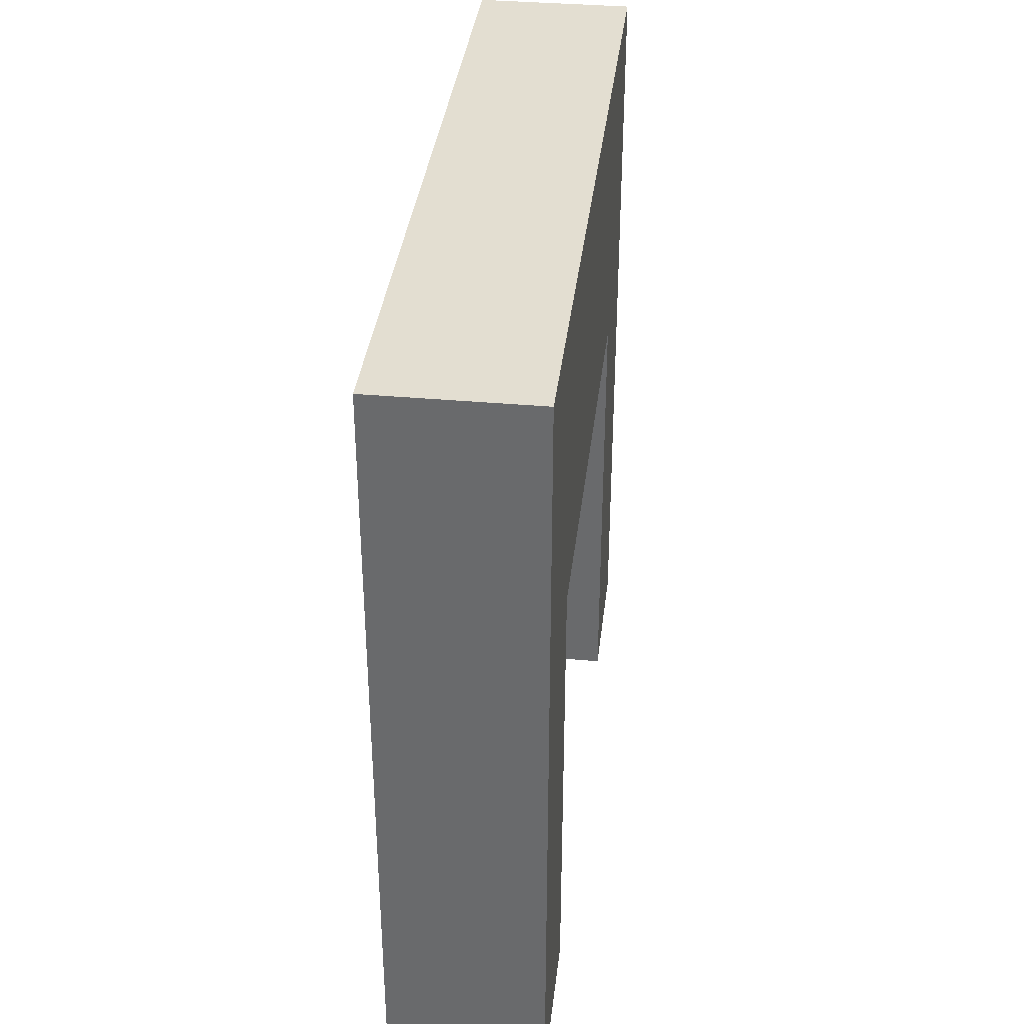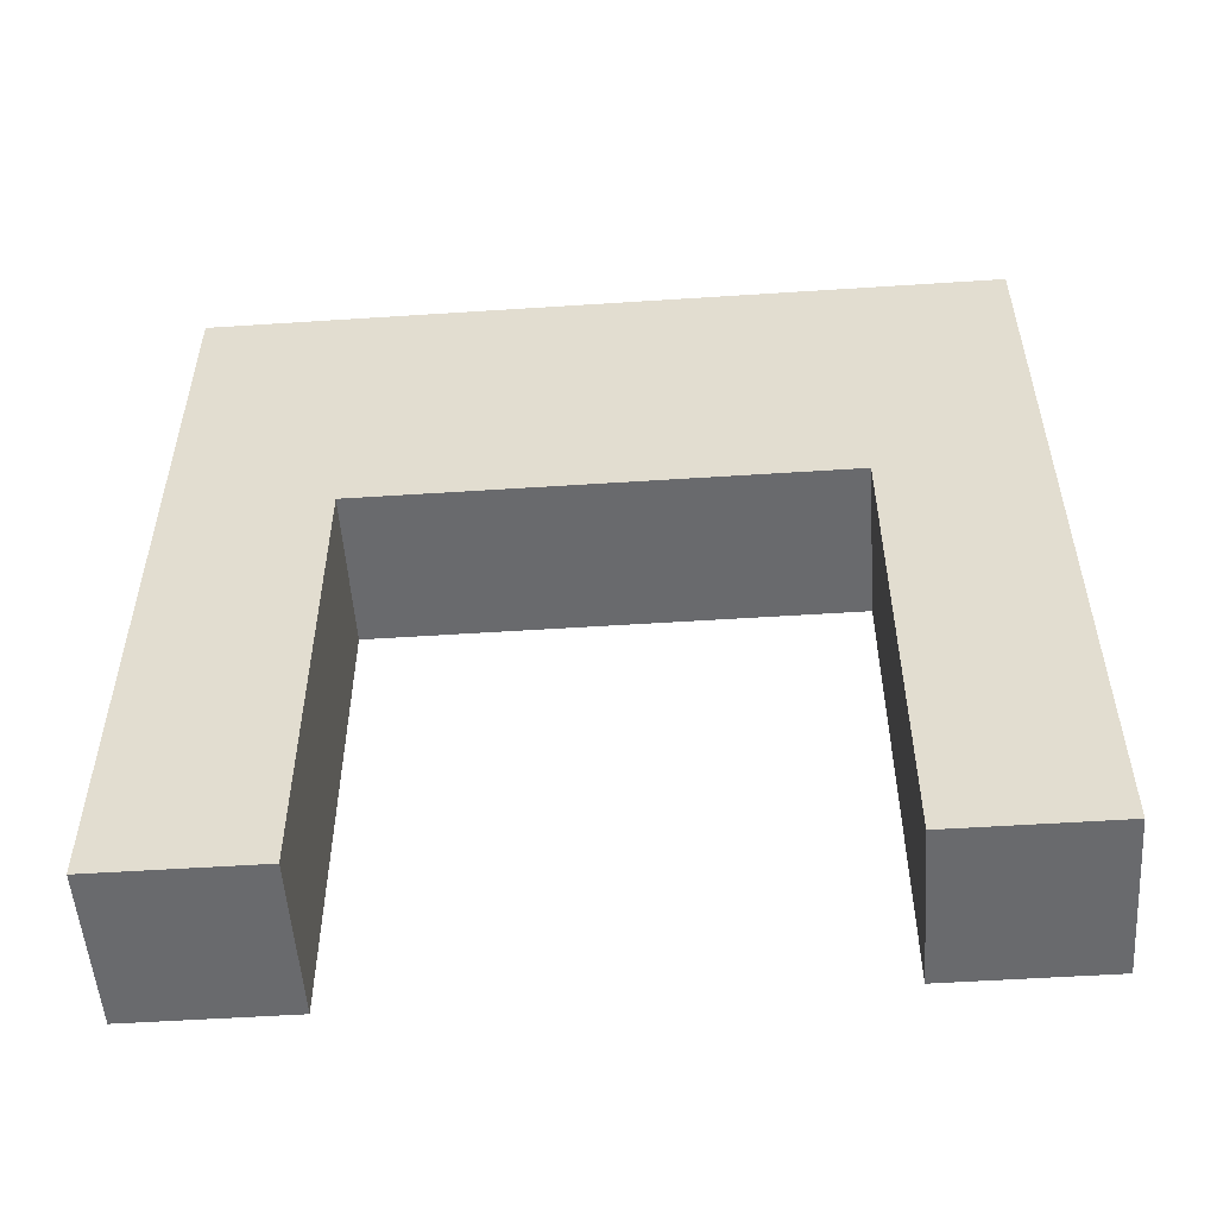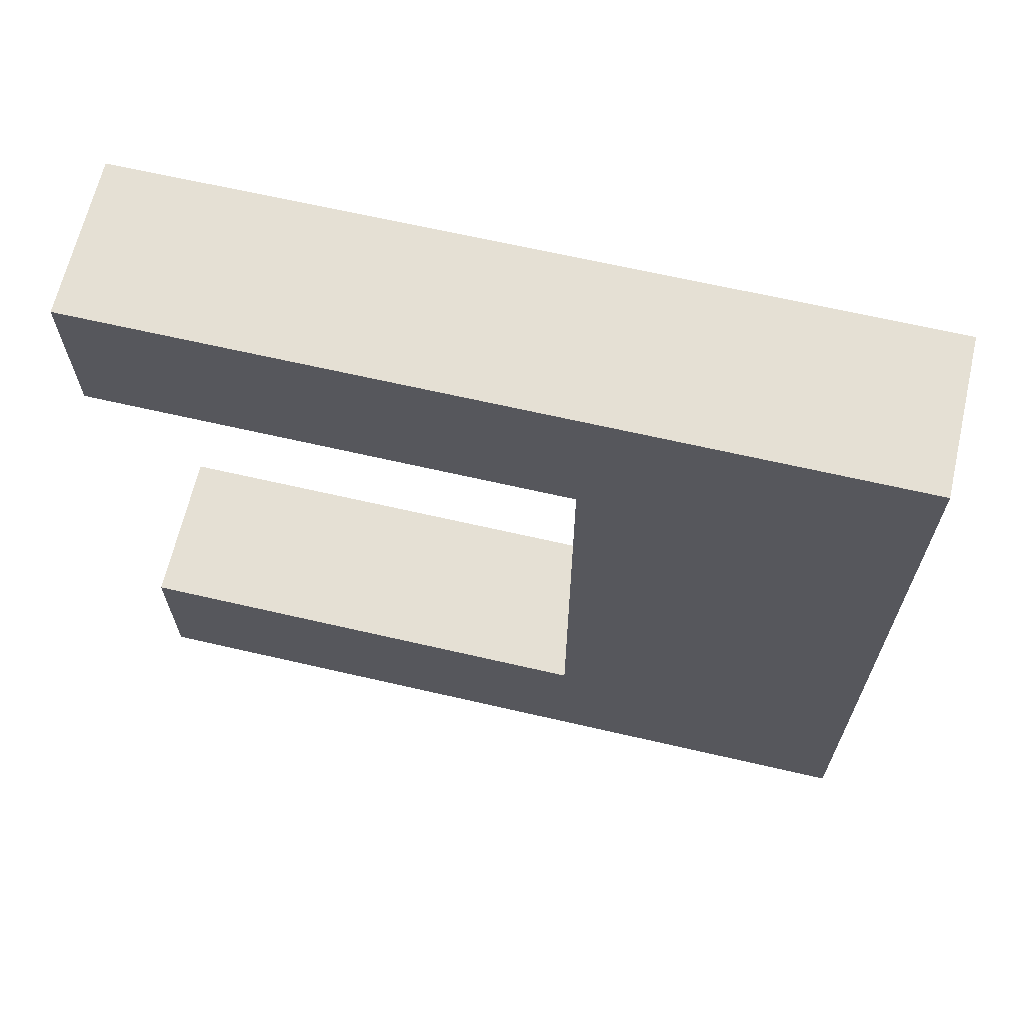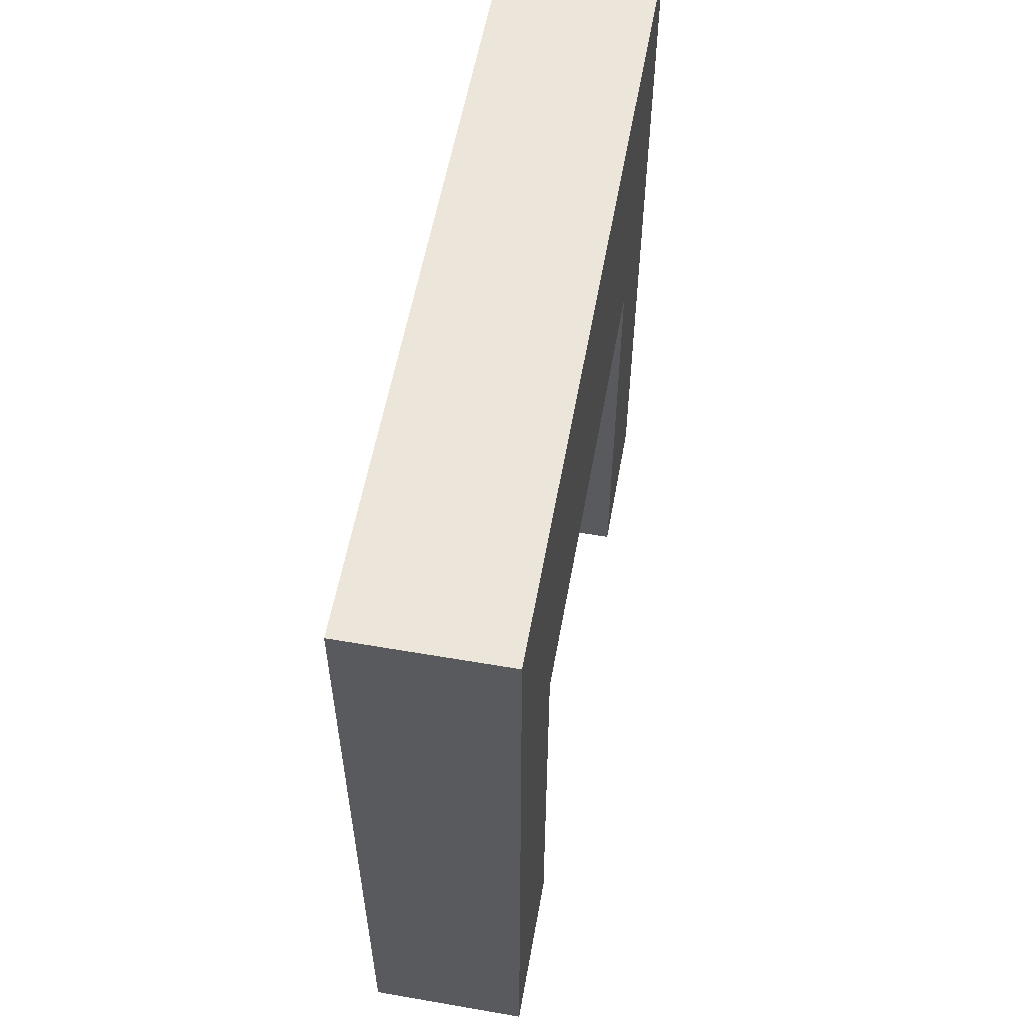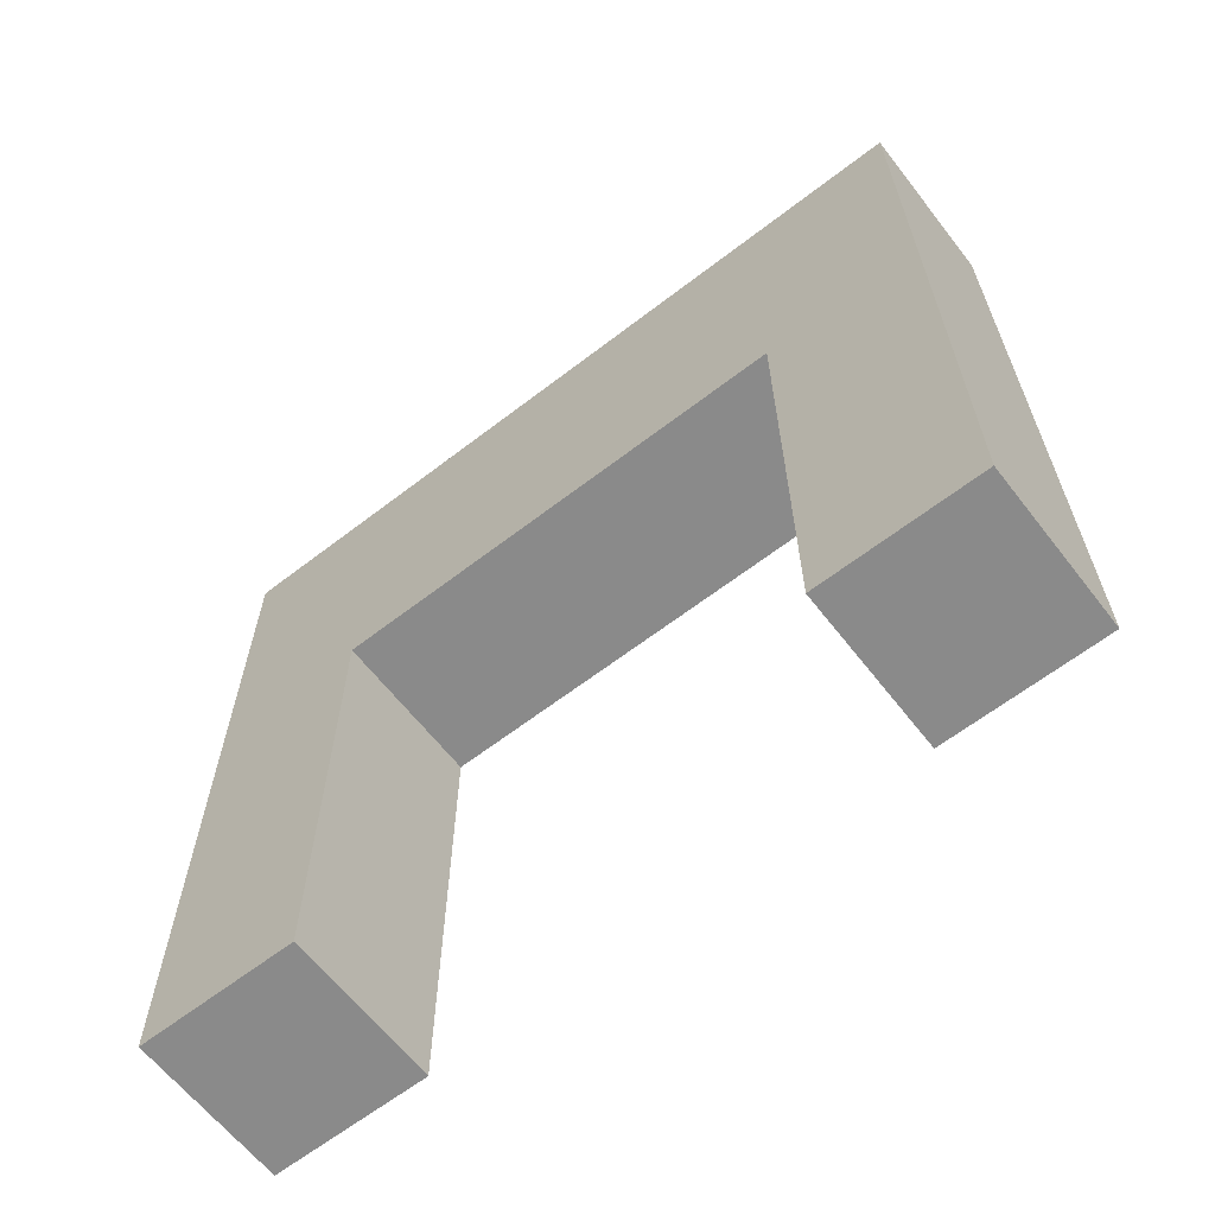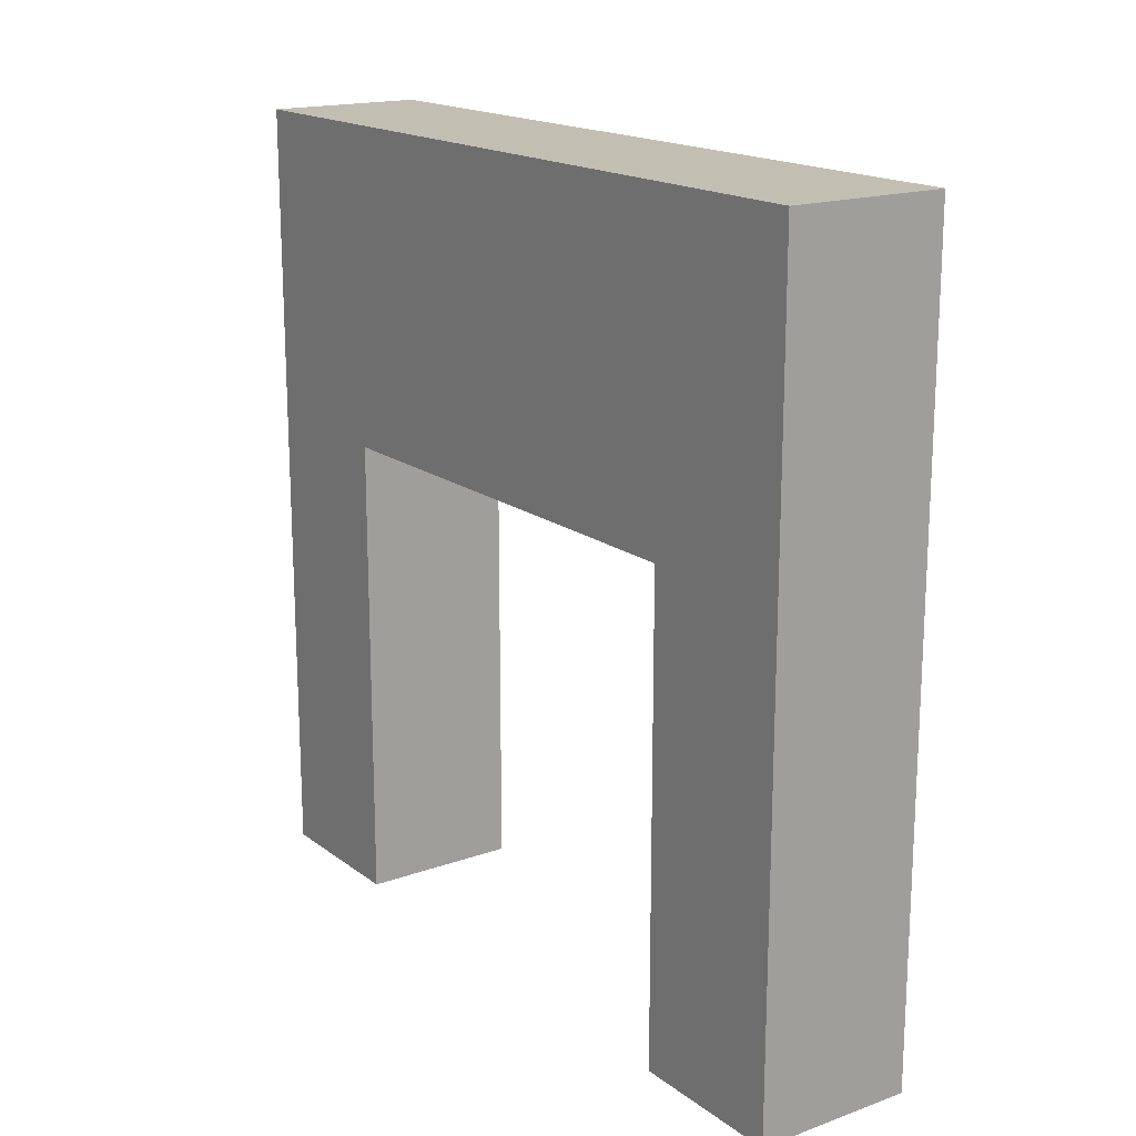
<metadata>
{"format":"obj","ext":"obj","renderer":"f3d","projection":"perspective","resolution":1024,"background":"white","views":[{"elev":36.2,"azim":6.7,"up":"+Y"},{"elev":-53.1,"azim":-86.0,"up":"+Y"},{"elev":65.6,"azim":103.1,"up":"+Z"},{"elev":57.0,"azim":10.2,"up":"+Y"},{"elev":-63.5,"azim":127.9,"up":"+Y"},{"elev":17.4,"azim":-35.2,"up":"+Y"}]}
</metadata>
<code>
g default
v -1 0 0
v 0 0 0
v -1 5 0
v 0 5 0
v -1 5 -5
v 0 5 -5
v -1 0 -5
v 0 0 -5
v 0 3 -5
v -1 3 -5
v -1 3 0
v 0 3 0
v 0 5 -4
v -1 5 -4
v -1 3 -4
v -1 0 -4
v 0 0 -4
v 0 3 -4
v 0 5 -1
v -1 5 -1
v -1 3 -1
v -1 0 -1
v 0 0 -1
v 0 3 -1
g MMA_Entrance_02
f 11 12 4 3
f 3 4 19 20
f 5 6 9 10
f 22 23 2 1
f 12 24 19 4
f 21 11 3 20
f 7 10 9 8
f 1 11 21 22
f 12 11 1 2
f 24 12 2 23
f 14 13 6 5
f 10 15 14 5
f 15 10 7 16
f 7 8 17 16
f 8 9 18 17
f 13 18 9 6
f 20 19 13 14
f 15 21 20 14
f 19 24 18 13
f 21 15 18 24
f 22 21 24 23
f 15 16 17 18

</code>
